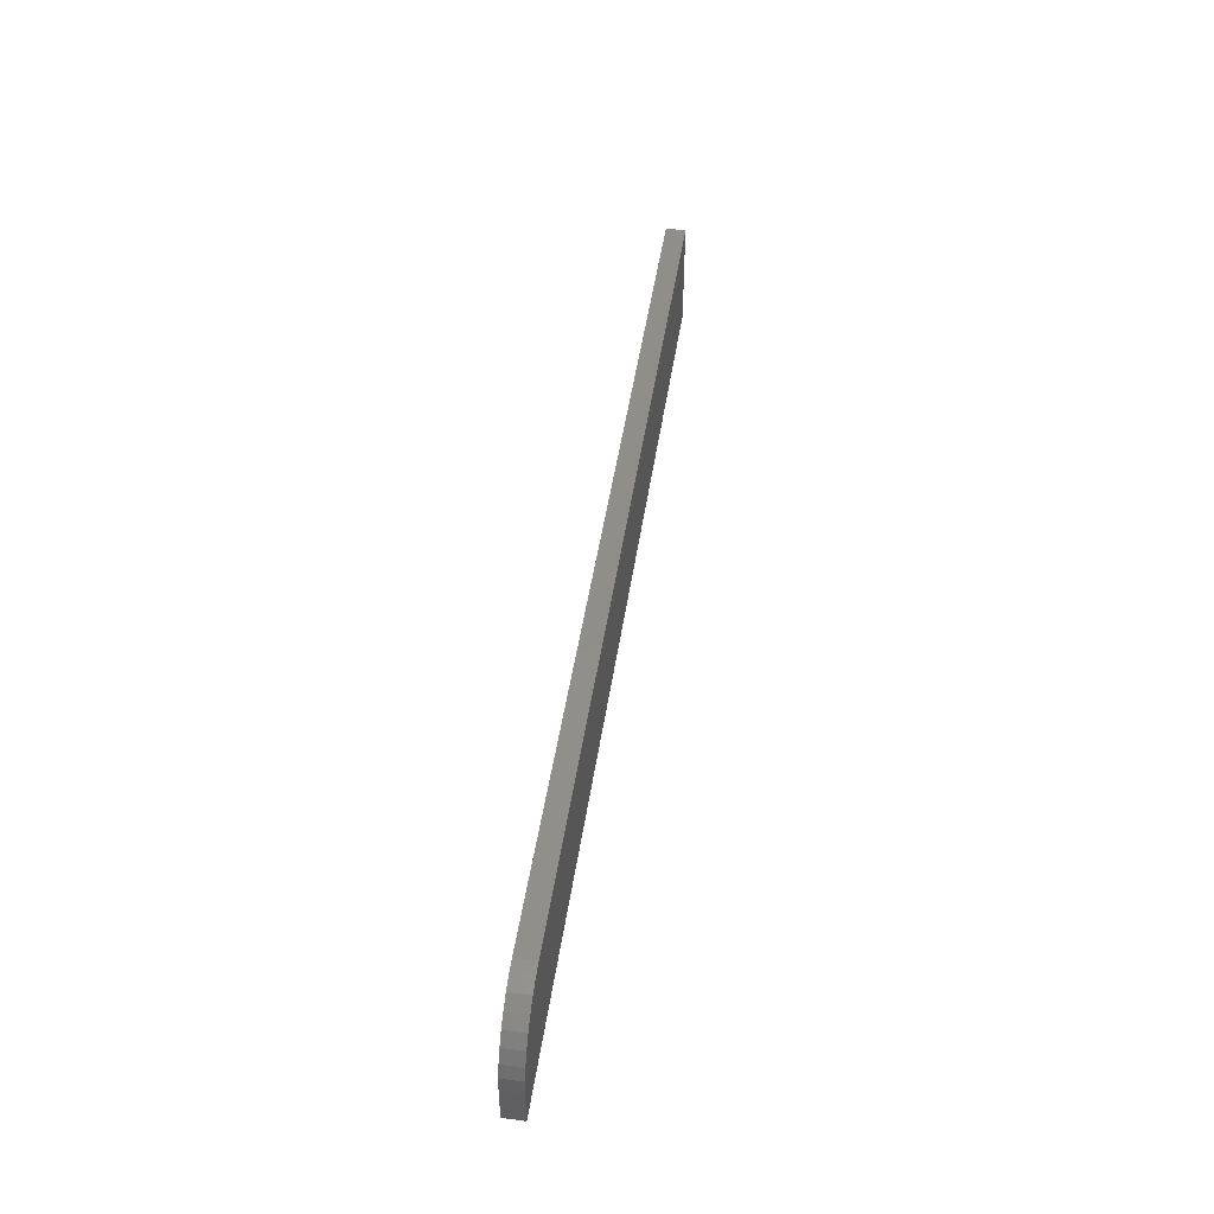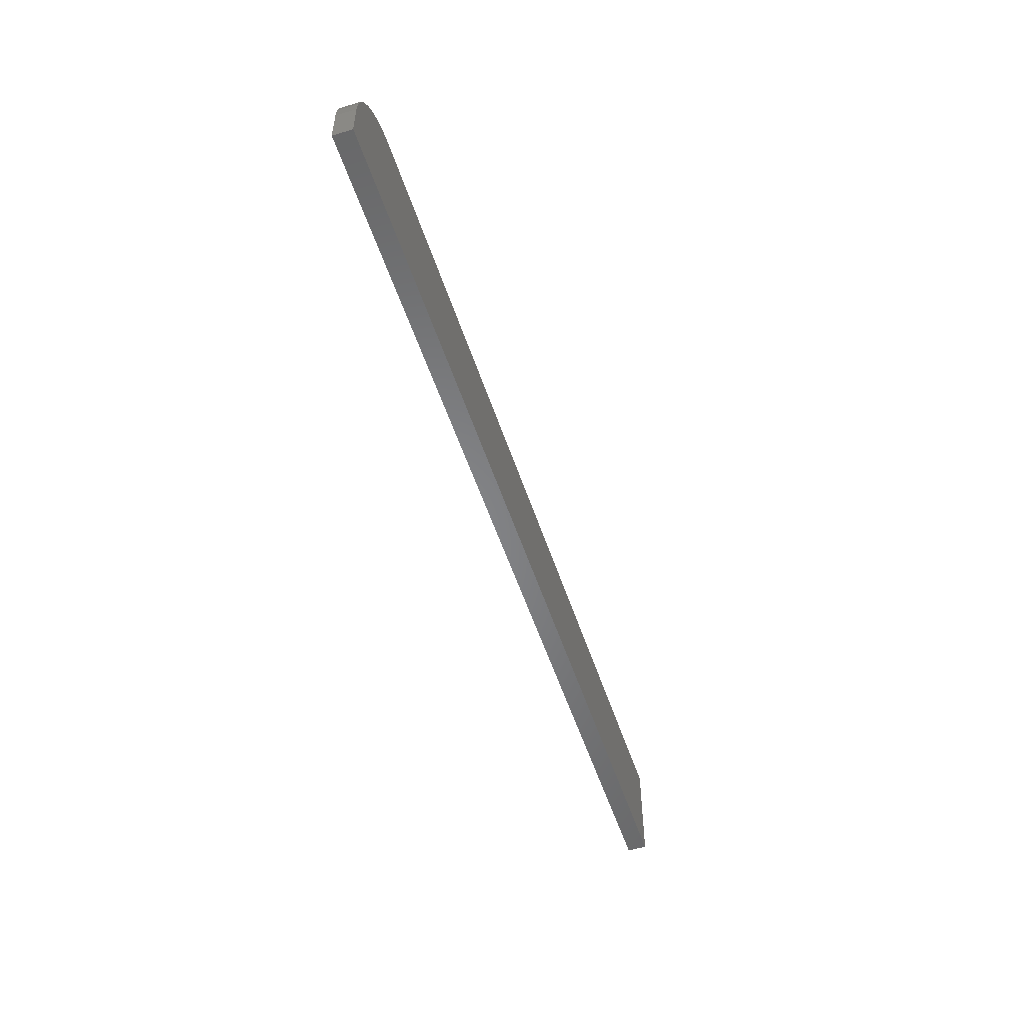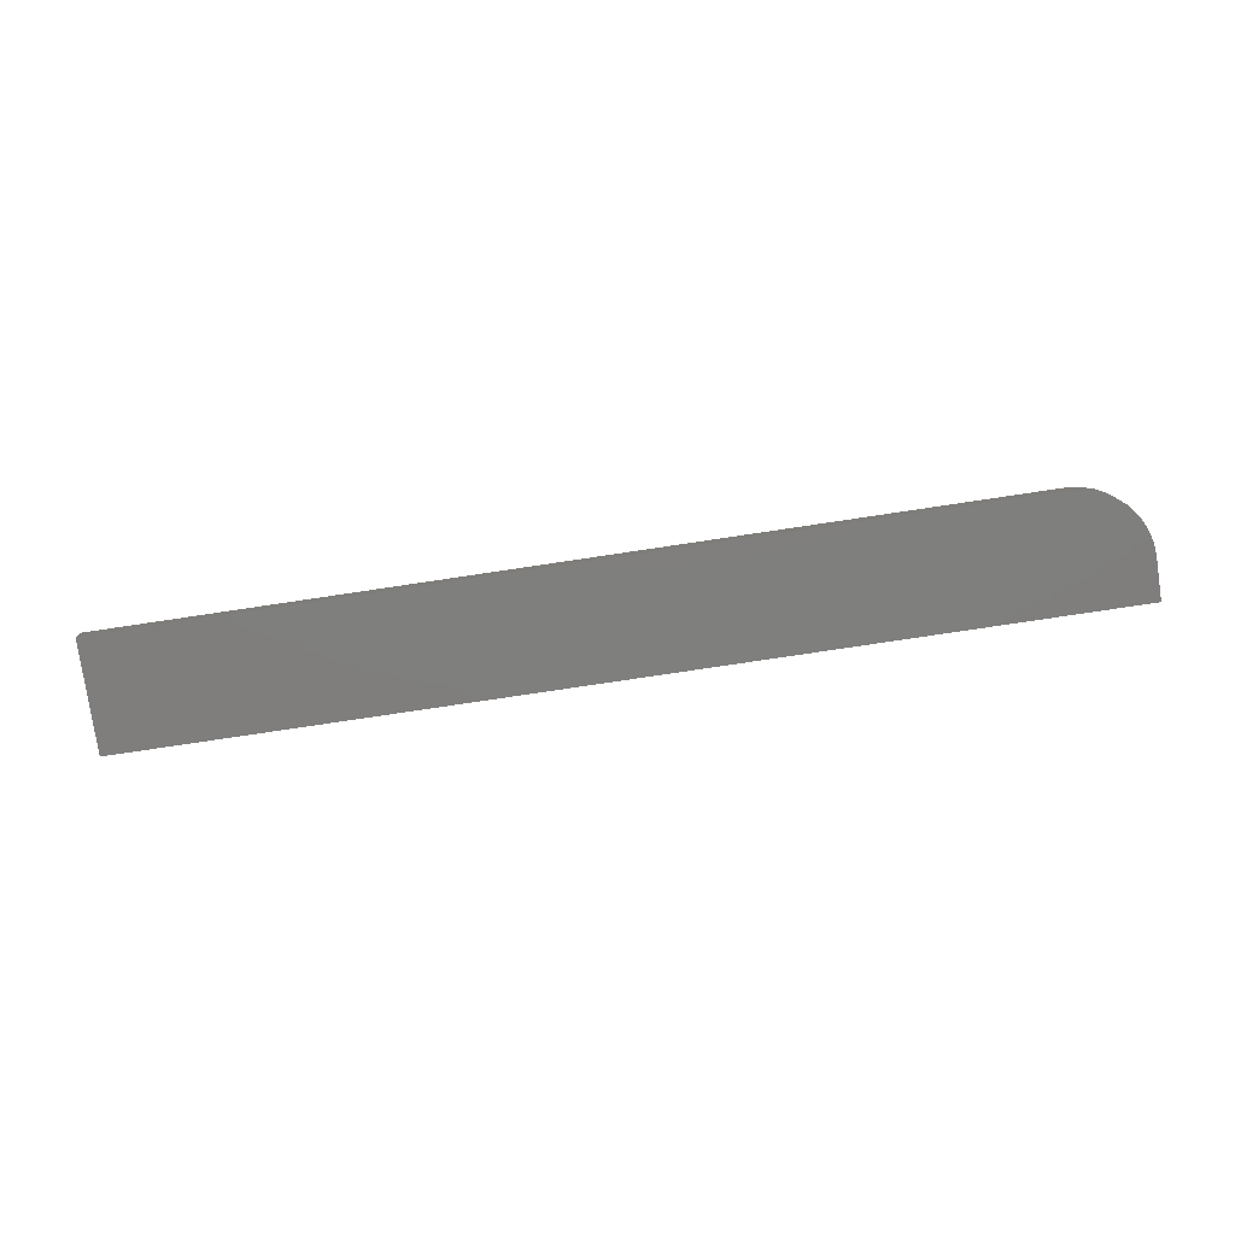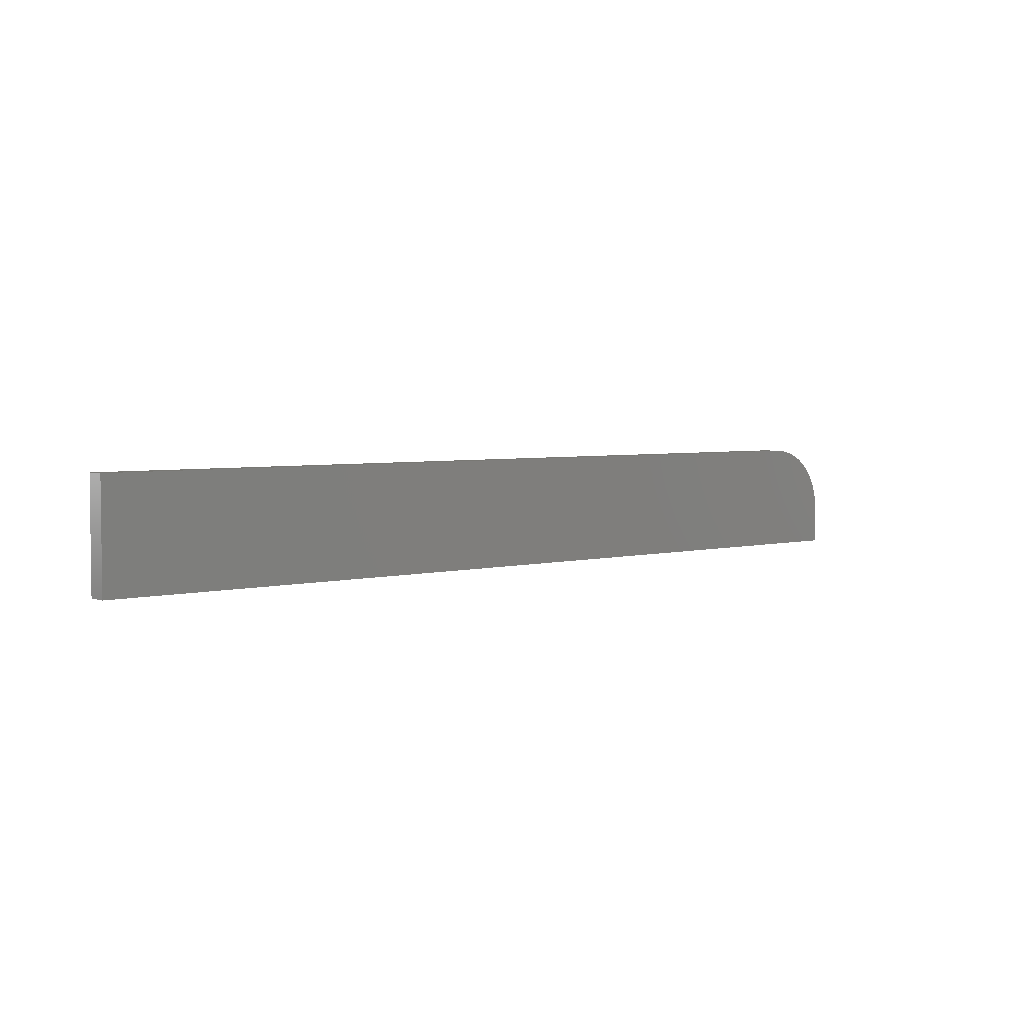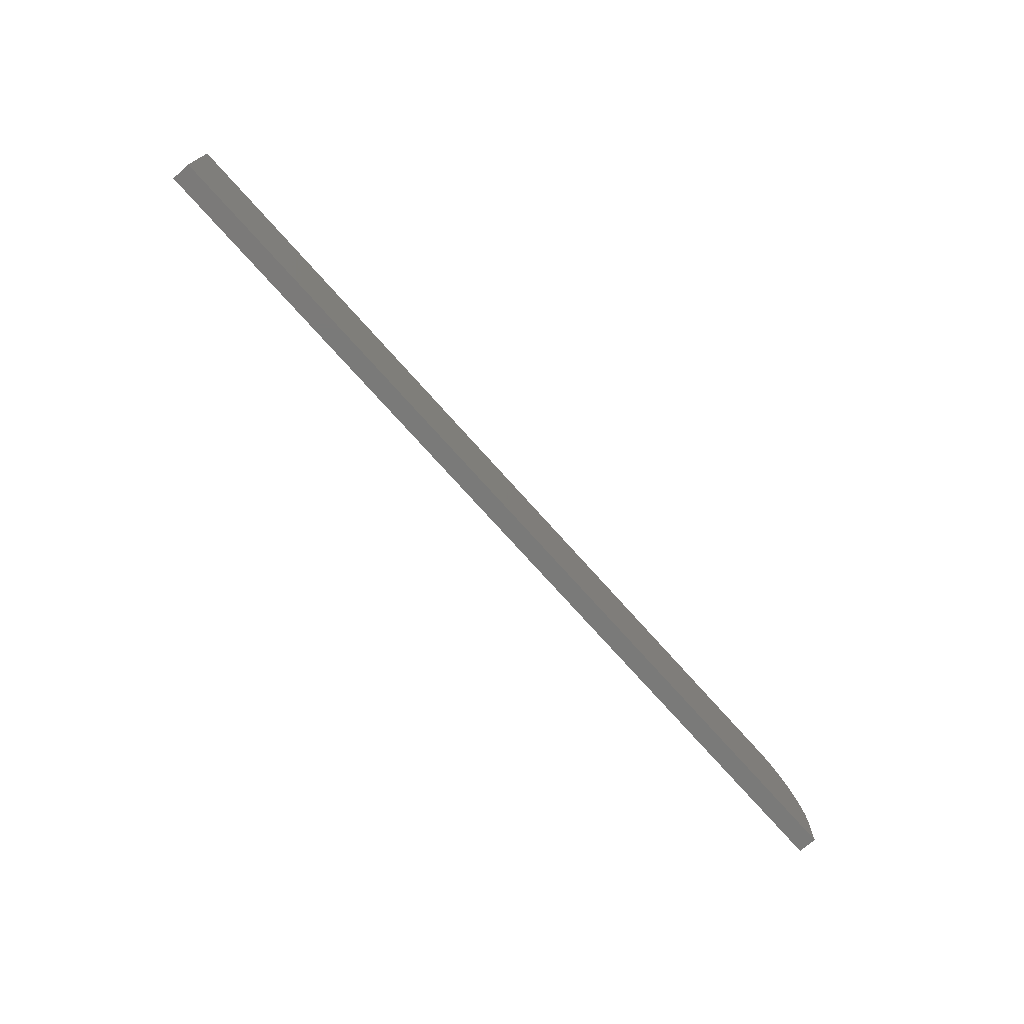
<metadata>
{"format":"stl","ext":"stl","renderer":"f3d","projection":"perspective","resolution":1024,"background":"white","views":[{"elev":47.0,"azim":98.4,"up":"+Z"},{"elev":-52.8,"azim":107.9,"up":"+Z"},{"elev":-78.8,"azim":8.5,"up":"+Y"},{"elev":3.9,"azim":-40.7,"up":"+Z"},{"elev":-73.2,"azim":-48.4,"up":"+Z"}]}
</metadata>
<code>
# stl→obj: 24 verts, 44 faces
v -0.05469 -0.01562 0.08684
v -0.03376 -0.01562 0.08268
v -0.04402 -0.01562 0.08579
v -0.75 -0.01562 0.08684
v -0.75 -0.01562 0
v 0 -0.01562 -4.592e-17
v 1.969e-18 -0.01562 0.03215
v -0.001051 -0.01562 0.04282
v -0.004163 -0.01562 0.05308
v -0.009217 -0.01562 0.06254
v -0.01602 -0.01562 0.07082
v -0.0243 -0.01562 0.07763
v -0.04402 7.838e-17 0.08579
v -0.03376 7.952e-17 0.08268
v -0.05469 7.72e-17 0.08684
v -0.75 5.904e-34 0.08684
v -0.0243 8.057e-17 0.07763
v -0.01602 8.149e-17 0.07082
v -0.009217 8.224e-17 0.06254
v -0.004163 8.28e-17 0.05308
v -0.001051 8.315e-17 0.04282
v 1.969e-18 8.327e-17 0.03215
v 0 8.327e-17 -4.592e-17
v -0.75 0 0
f 1 2 3
f 4 5 6
f 4 6 7
f 4 7 8
f 4 8 9
f 4 9 10
f 4 10 11
f 4 11 12
f 4 12 2
f 4 2 1
f 13 14 15
f 16 15 14
f 16 14 17
f 16 17 18
f 16 18 19
f 16 19 20
f 16 20 21
f 16 21 22
f 16 22 23
f 16 23 24
f 1 15 4
f 4 15 16
f 6 23 7
f 7 23 22
f 15 1 13
f 13 1 3
f 13 3 14
f 14 3 2
f 14 2 17
f 17 2 12
f 17 12 18
f 18 12 11
f 18 11 19
f 19 11 10
f 19 10 20
f 20 10 9
f 20 9 21
f 21 9 8
f 21 8 22
f 22 8 7
f 4 16 5
f 5 16 24
f 5 24 6
f 6 24 23

</code>
